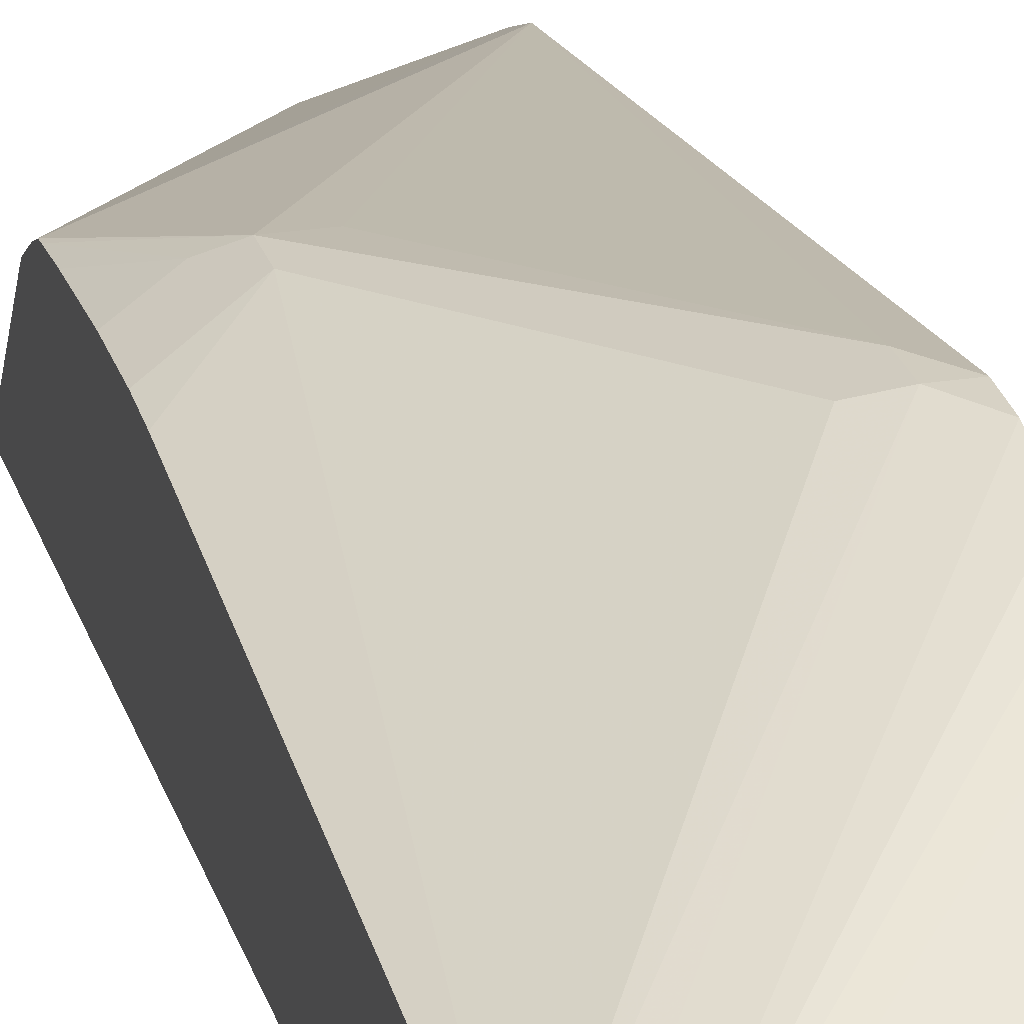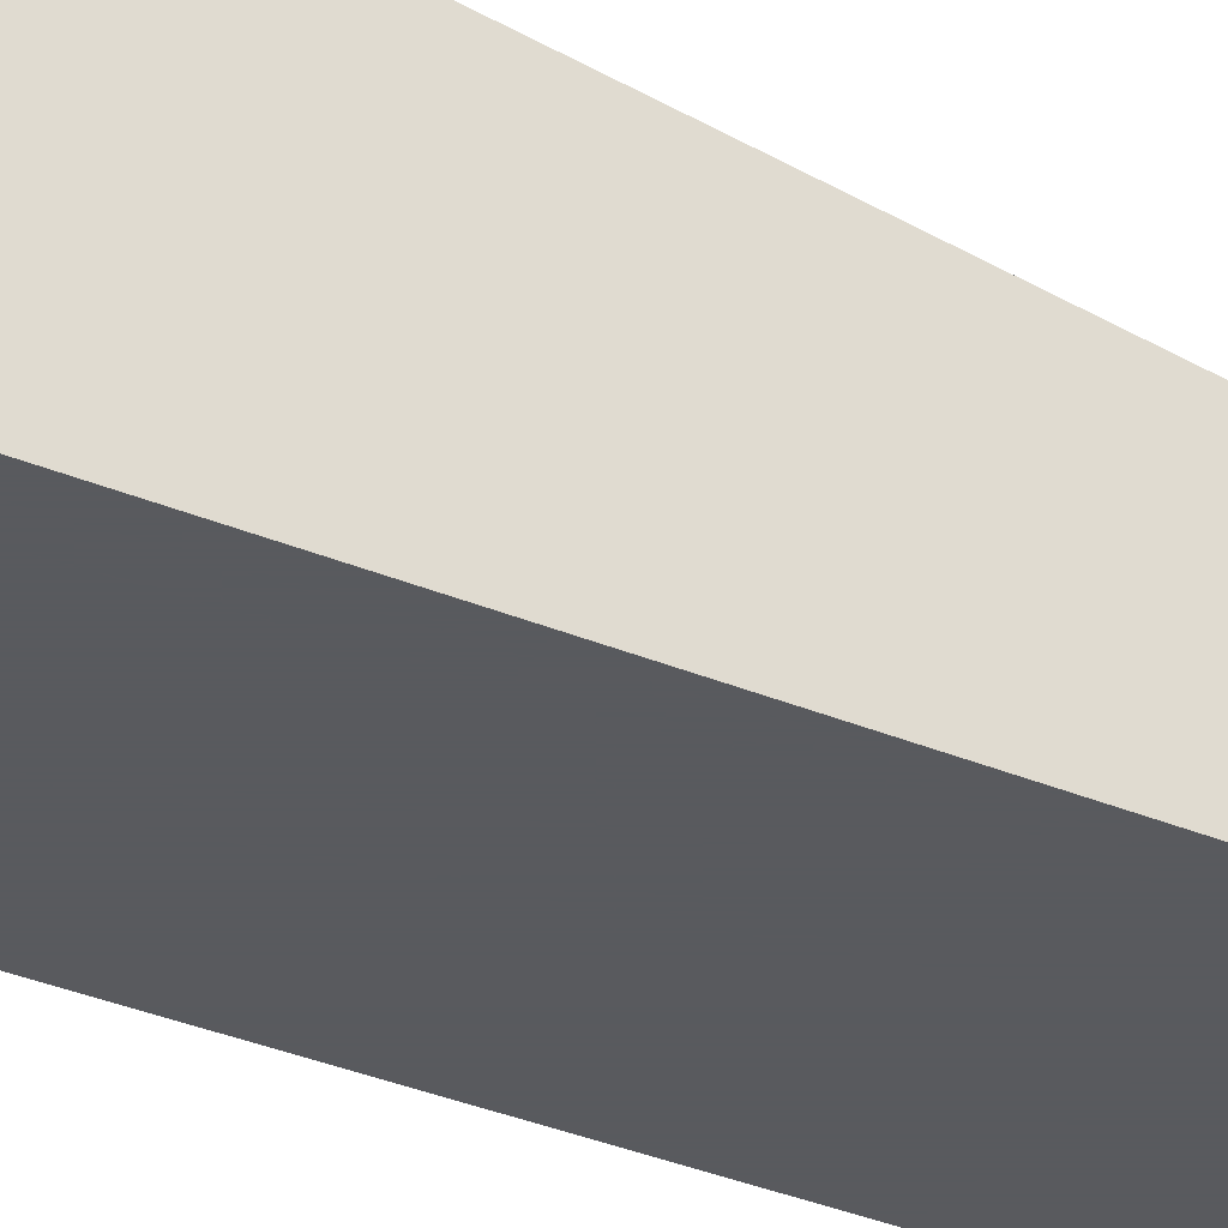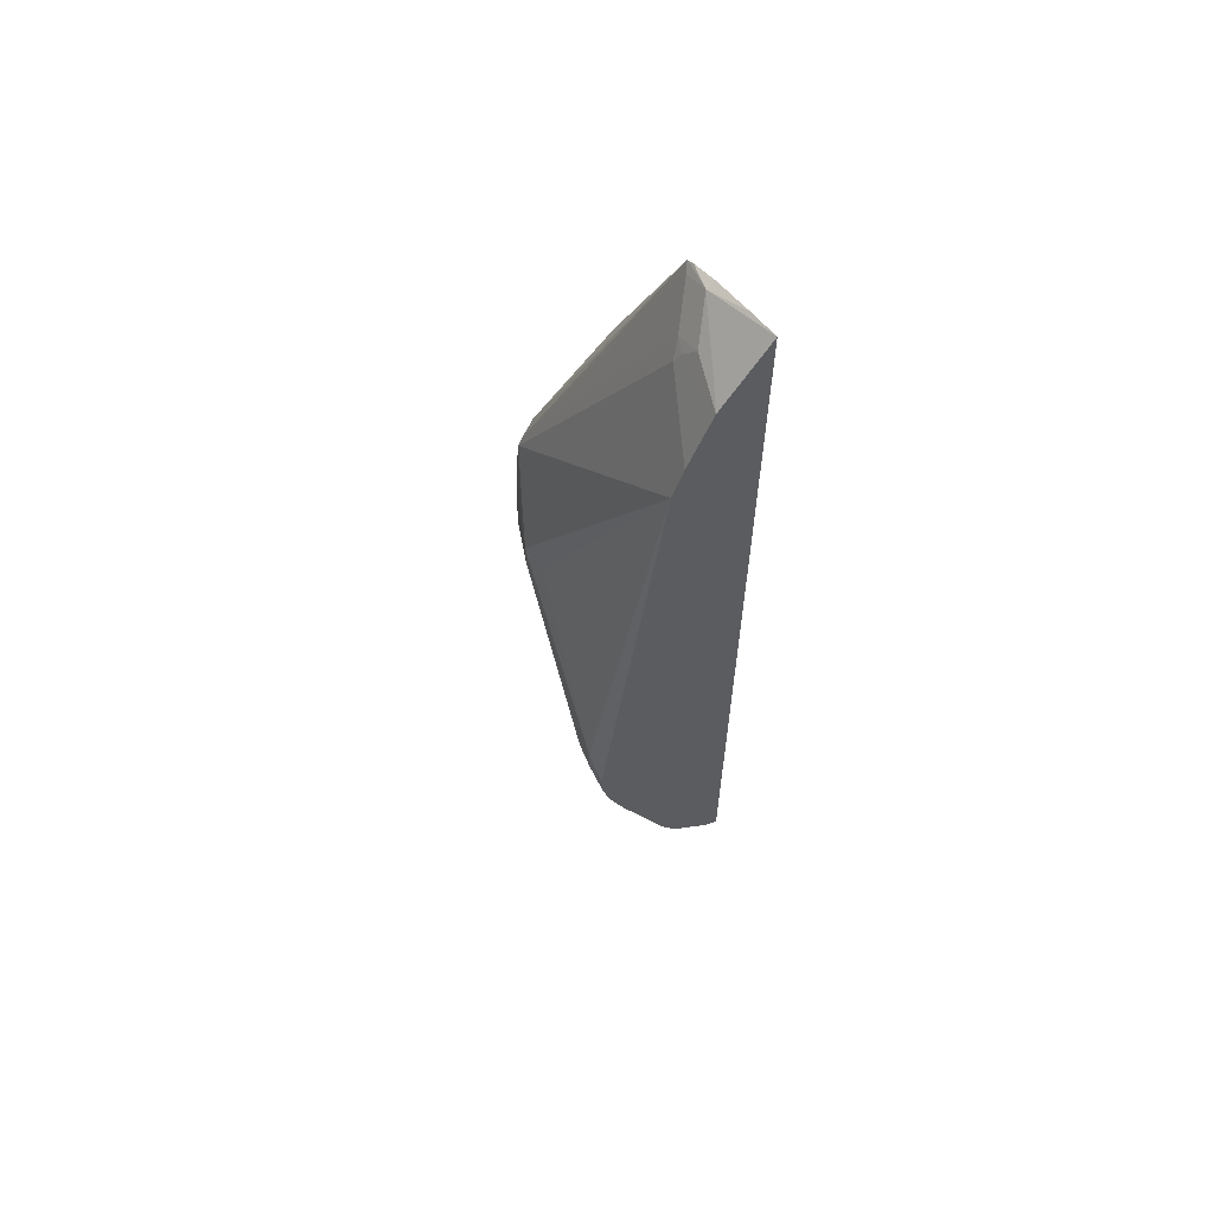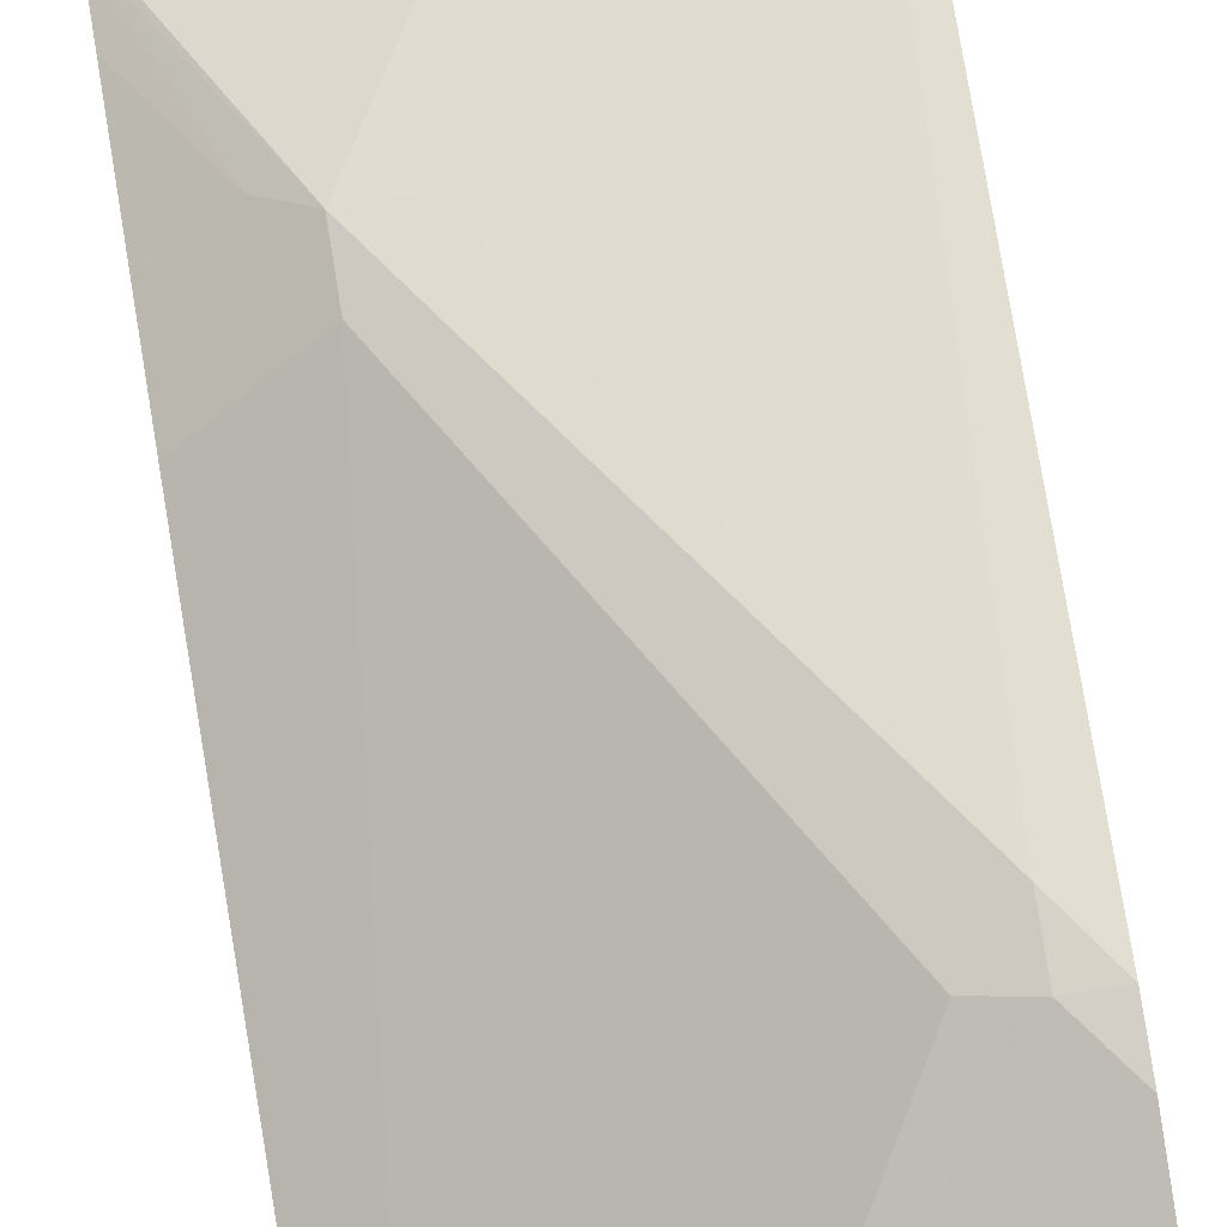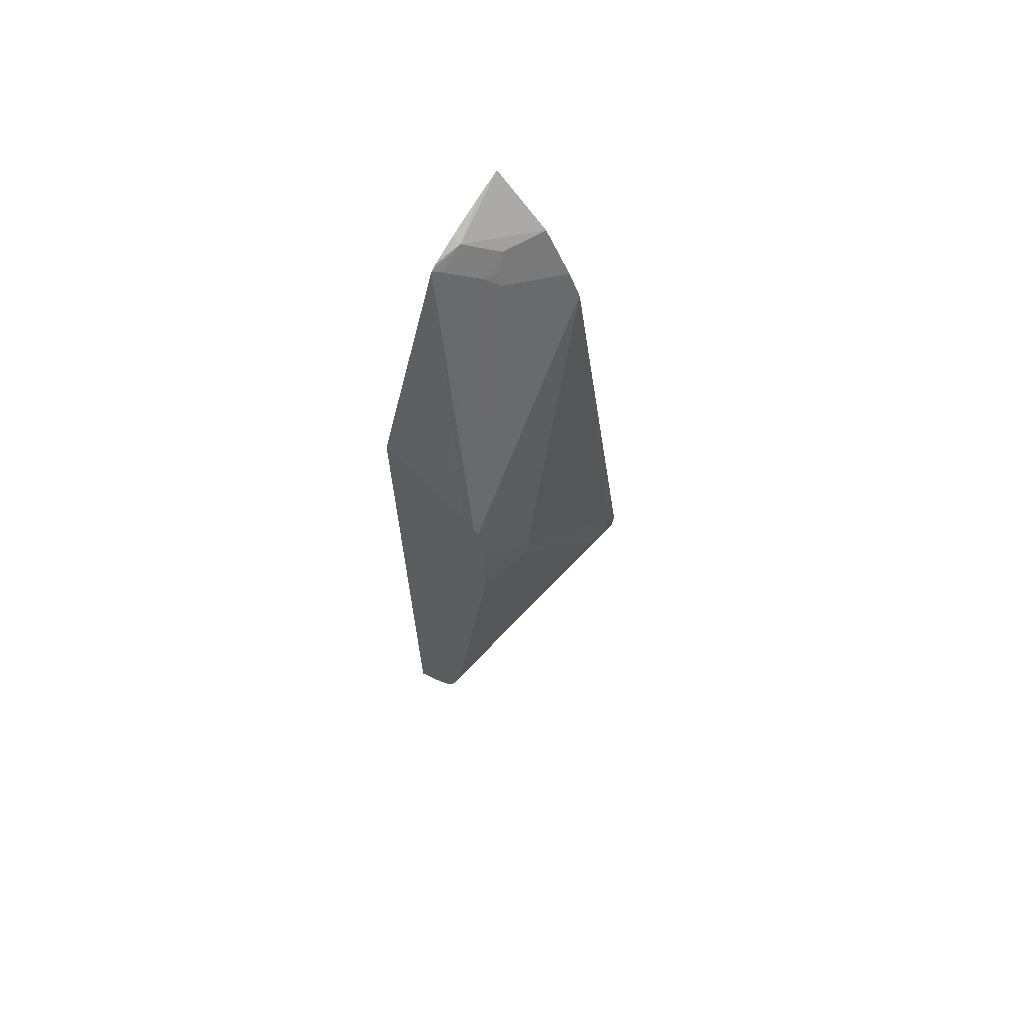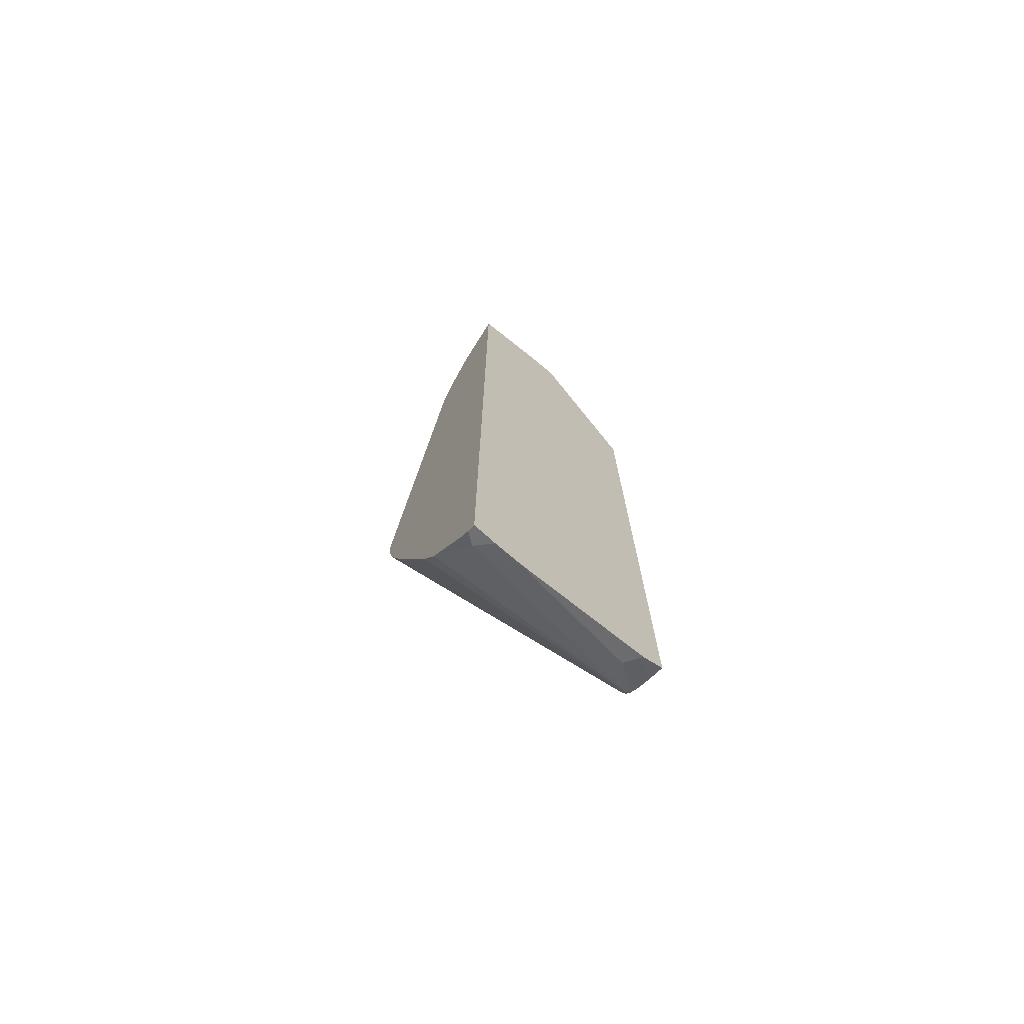
<metadata>
{"format":"obj","ext":"obj","renderer":"f3d","projection":"perspective","resolution":1024,"background":"white","views":[{"elev":24.2,"azim":165.2,"up":"+Y"},{"elev":-31.2,"azim":-121.6,"up":"+Y"},{"elev":62.7,"azim":-126.2,"up":"+Z"},{"elev":78.0,"azim":170.9,"up":"+Y"},{"elev":68.0,"azim":122.6,"up":"+Z"},{"elev":-73.7,"azim":-37.0,"up":"+Z"}]}
</metadata>
<code>
v 0.2657 0.1492 0.3525
v 0.2876 0.1492 0.3495
v 0.3166 0.1552 0.3414
v 0.2657 0.1855 0.3147
v 0.2657 0.1492 -0.3147
v 0.3166 0.1492 0.3444
v 0.3352 0.1492 0.3389
v 0.3403 0.1492 0.3363
v 0.3352 0.1536 0.3328
v 0.3166 0.1723 0.3142
v 0.298 0.1738 0.3227
v 0.2657 0.1861 0.3141
v 0.2657 0.1552 -0.3111
v 0.2659 0.1492 -0.3148
v 0.4056 0.1492 0.1969
v 0.4056 0.2062 0.1565
v 0.4056 0.2097 0.1538
v 0.4056 0.2179 0.1414
v 0.3073 0.1769 0.3119
v 0.4056 0.2214 0.1344
v 0.3104 0.18 0.3042
v 0.298 0.18 0.3104
v 0.2657 0.2047 0.2769
v 0.2731 0.1614 -0.3103
v 0.2815 0.1492 -0.321
v 0.2657 0.1622 -0.3041
v 0.4056 0.1492 -0.3304
v 0.4056 0.2219 0.1303
v 0.3724 0.2421 0.07445
v 0.2657 0.2134 0.2556
v 0.2657 0.2049 0.2766
v 0.298 0.1862 0.2979
v 0.4035 0.18 -0.3103
v 0.3849 0.1614 -0.329
v 0.3042 0.1552 -0.3227
v 0.2982 0.1492 -0.3258
v 0.2657 0.1924 -0.2666
v 0.2657 0.193 -0.2657
v 0.2669 0.1924 -0.2669
v 0.391 0.1492 -0.3351
v 0.4056 0.1496 -0.3302
v 0.4056 0.2235 0.1117
v 0.3849 0.2359 0.08064
v 0.4056 0.2255 0.07236
v 0.3973 0.2297 0.06826
v 0.3724 0.2421 0.05581
v 0.2793 0.2607 -0.05585
v 0.3538 0.2421 0.07445
v 0.2657 0.2607 -0.07443
v 0.4056 0.1821 -0.3062
v 0.4056 0.1796 -0.3099
v 0.4056 0.1779 -0.3124
v 0.2657 0.2049 -0.2421
v 0.4056 0.1713 -0.3185
v 0.4056 0.1635 -0.3233
v 0.4056 0.1583 -0.3259
v 0.4056 0.2245 0.09255
v 0.4056 0.2255 0.04133
v 0.3973 0.2297 0.04961
v 0.4056 0.2243 0.02269
v 0.4056 0.1935 -0.2607
v 0.2949 0.2576 -0.07134
v 0.2793 0.2607 -0.07443
v 0.2657 0.2597 -0.09207
v 0.4056 0.1853 -0.298
v 0.2657 0.2421 -0.1489
v 0.4056 0.1894 -0.2793
v 0.2657 0.2535 -0.1167
v 0.2793 0.2421 -0.1489
f 24 39 33
f 27 40 41
f 28 42 43
f 28 43 29
f 29 43 44
f 29 44 45
f 29 46 63
f 29 59 46
f 29 63 47
f 29 47 48
f 29 48 30
f 24 38 39
f 30 48 47
f 29 45 59
f 24 37 38
f 21 31 23
f 24 36 25
f 24 35 36
f 24 34 35
f 24 33 34
f 22 32 23
f 21 32 22
f 21 23 32
f 20 31 21
f 20 30 31
f 20 29 30
f 20 28 29
f 15 17 16
f 15 18 17
f 30 47 49
f 24 26 37
f 33 50 51
f 15 20 18
f 33 52 34
f 66 68 69
f 65 69 68
f 65 66 69
f 64 65 68
f 64 67 65
f 63 67 64
f 61 63 62
f 61 67 63
f 50 66 65
f 50 53 66
f 49 63 64
f 47 63 49
f 46 62 63
f 46 61 62
f 33 51 52
f 46 60 61
f 46 59 58
f 44 59 45
f 43 57 44
f 42 57 43
f 40 56 41
f 40 55 56
f 34 55 40
f 34 54 55
f 34 52 54
f 34 36 35
f 34 40 36
f 33 53 50
f 33 38 53
f 33 39 38
f 46 58 60
f 15 28 20
f 44 58 59
f 15 57 42
f 3 8 9
f 3 7 8
f 3 6 7
f 2 6 3
f 1 6 2
f 1 7 6
f 1 8 7
f 1 15 8
f 1 27 15
f 1 40 27
f 1 36 40
f 1 25 36
f 1 14 25
f 1 5 14
f 3 9 10
f 1 13 5
f 1 37 26
f 1 38 37
f 1 53 38
f 1 66 53
f 1 68 66
f 1 64 68
f 1 49 64
f 1 30 49
f 1 31 30
f 1 12 23
f 1 4 12
f 1 3 4
f 1 2 3
f 15 42 28
f 1 26 13
f 3 10 11
f 1 23 31
f 3 12 4
f 15 27 41
f 15 41 56
f 15 56 55
f 15 55 54
f 15 54 52
f 15 52 51
f 13 26 24
f 15 51 50
f 15 65 67
f 15 67 61
f 15 60 58
f 15 58 44
f 15 44 57
f 3 11 12
f 15 50 65
f 13 25 14
f 15 61 60
f 12 22 23
f 5 13 14
f 13 24 25
f 8 16 17
f 8 17 18
f 8 18 9
f 9 18 10
f 10 19 11
f 8 15 16
f 10 20 21
f 10 18 20
f 10 21 19
f 11 19 21
f 11 21 22
f 11 22 12

</code>
